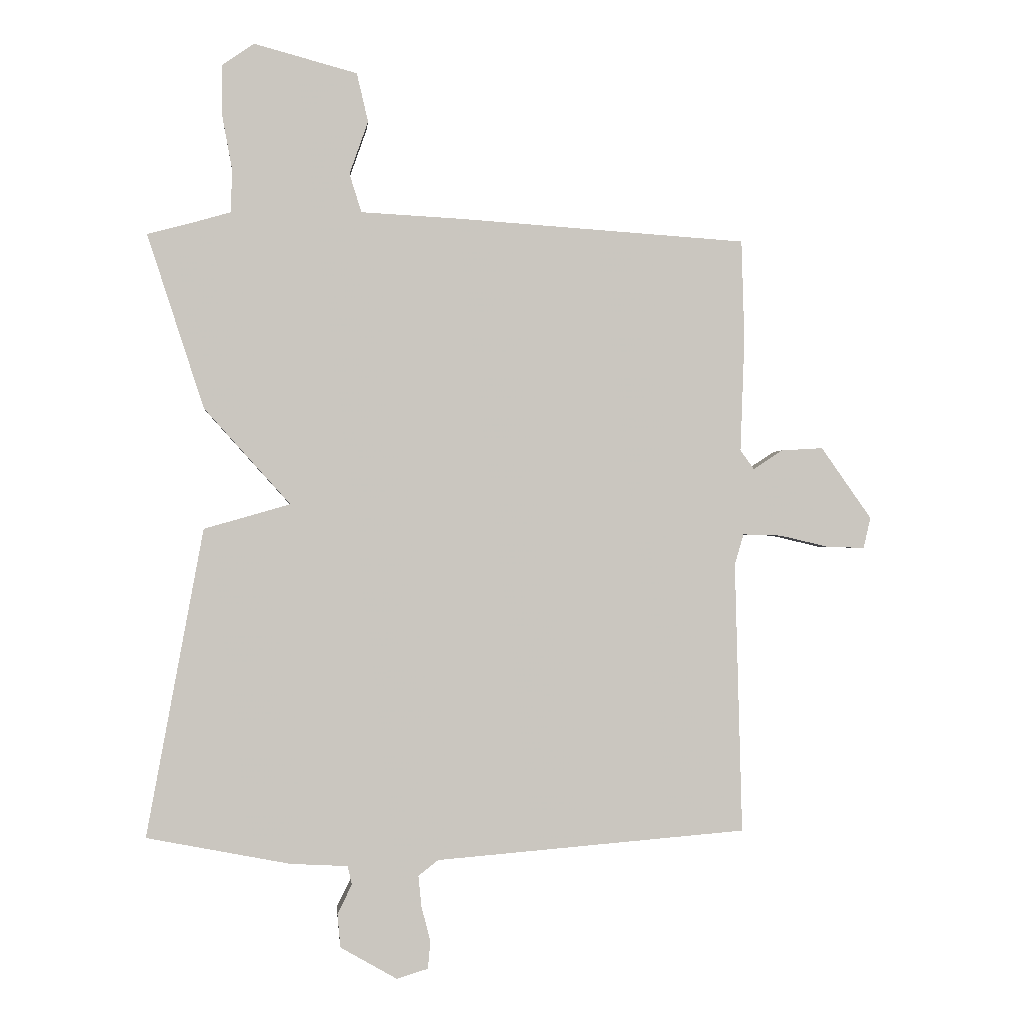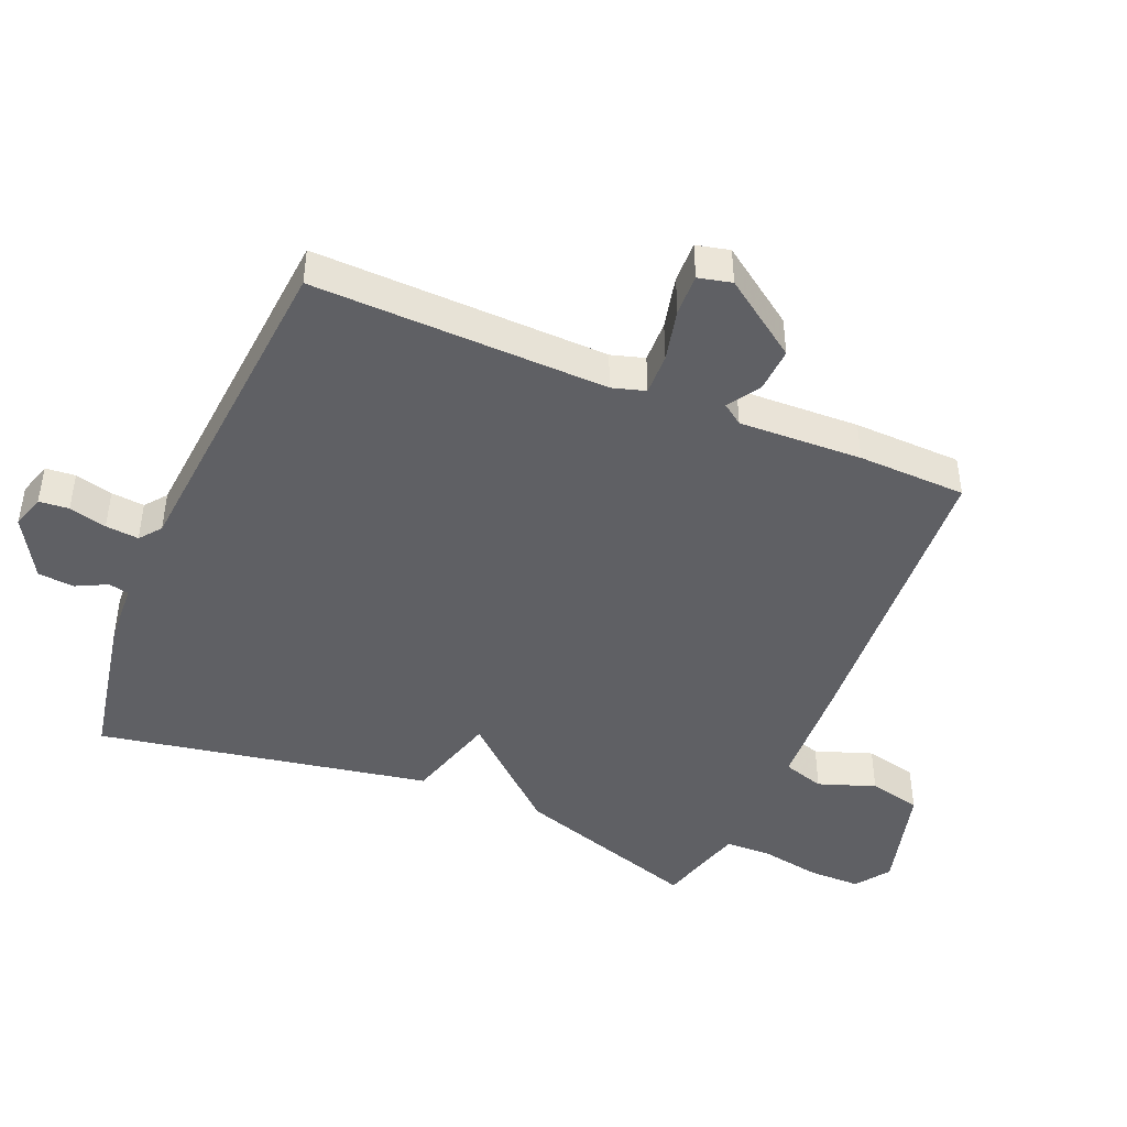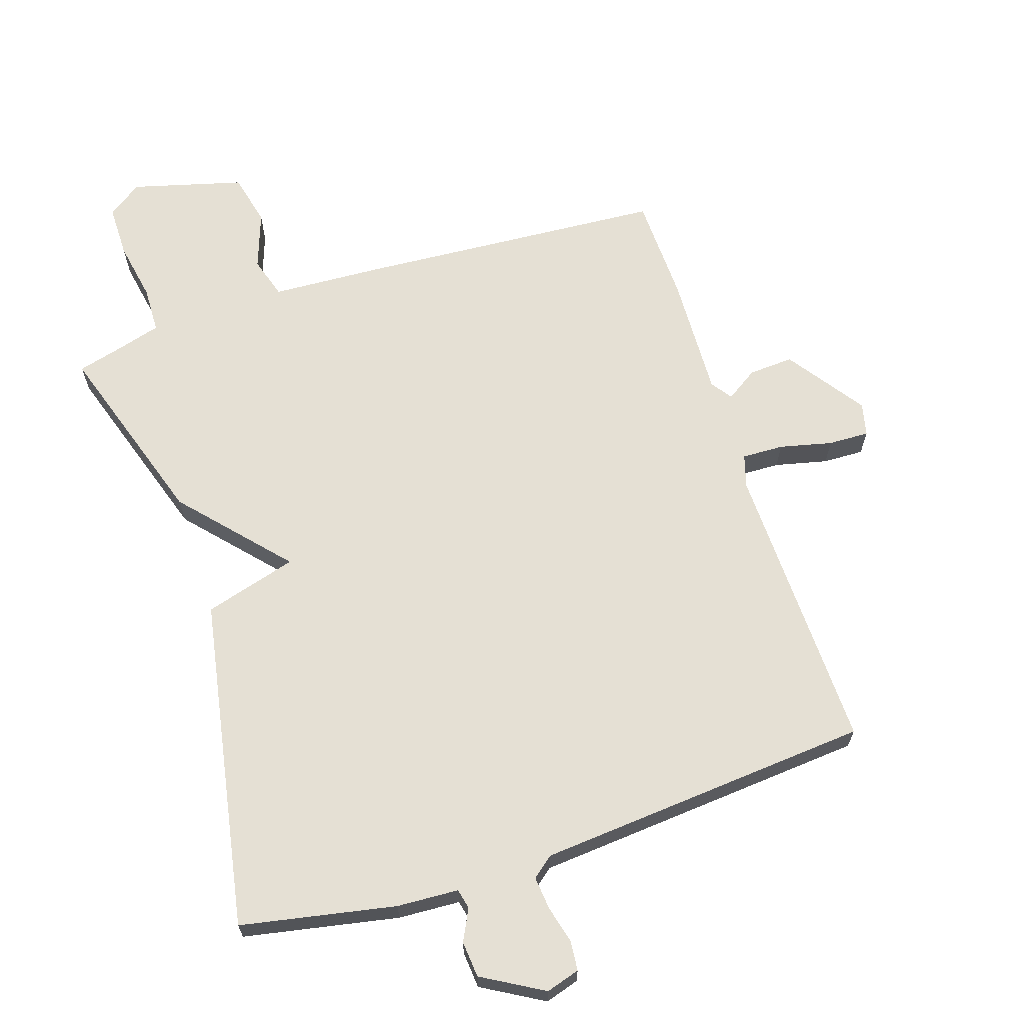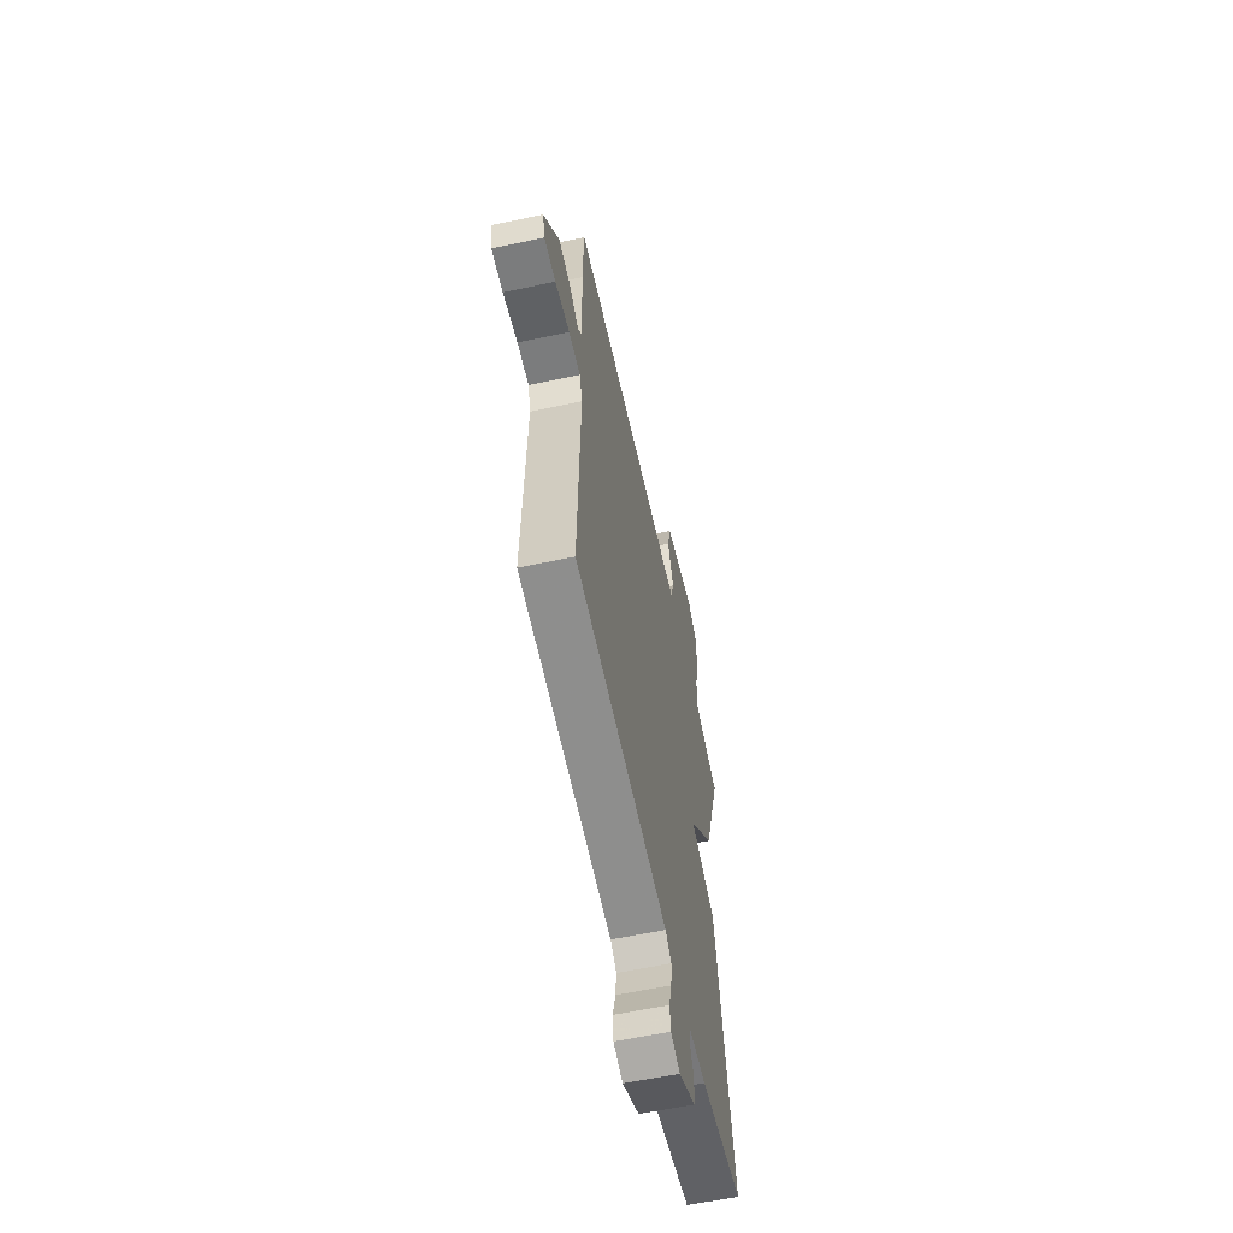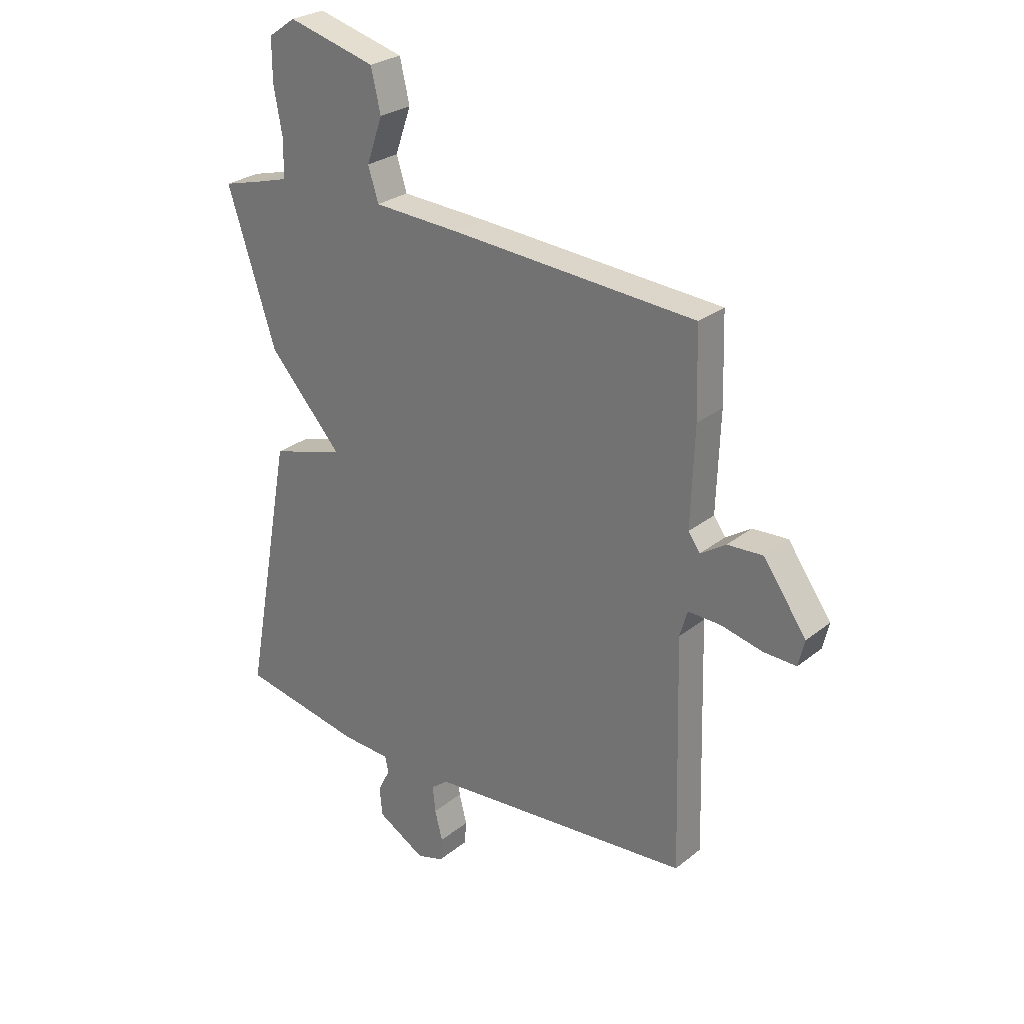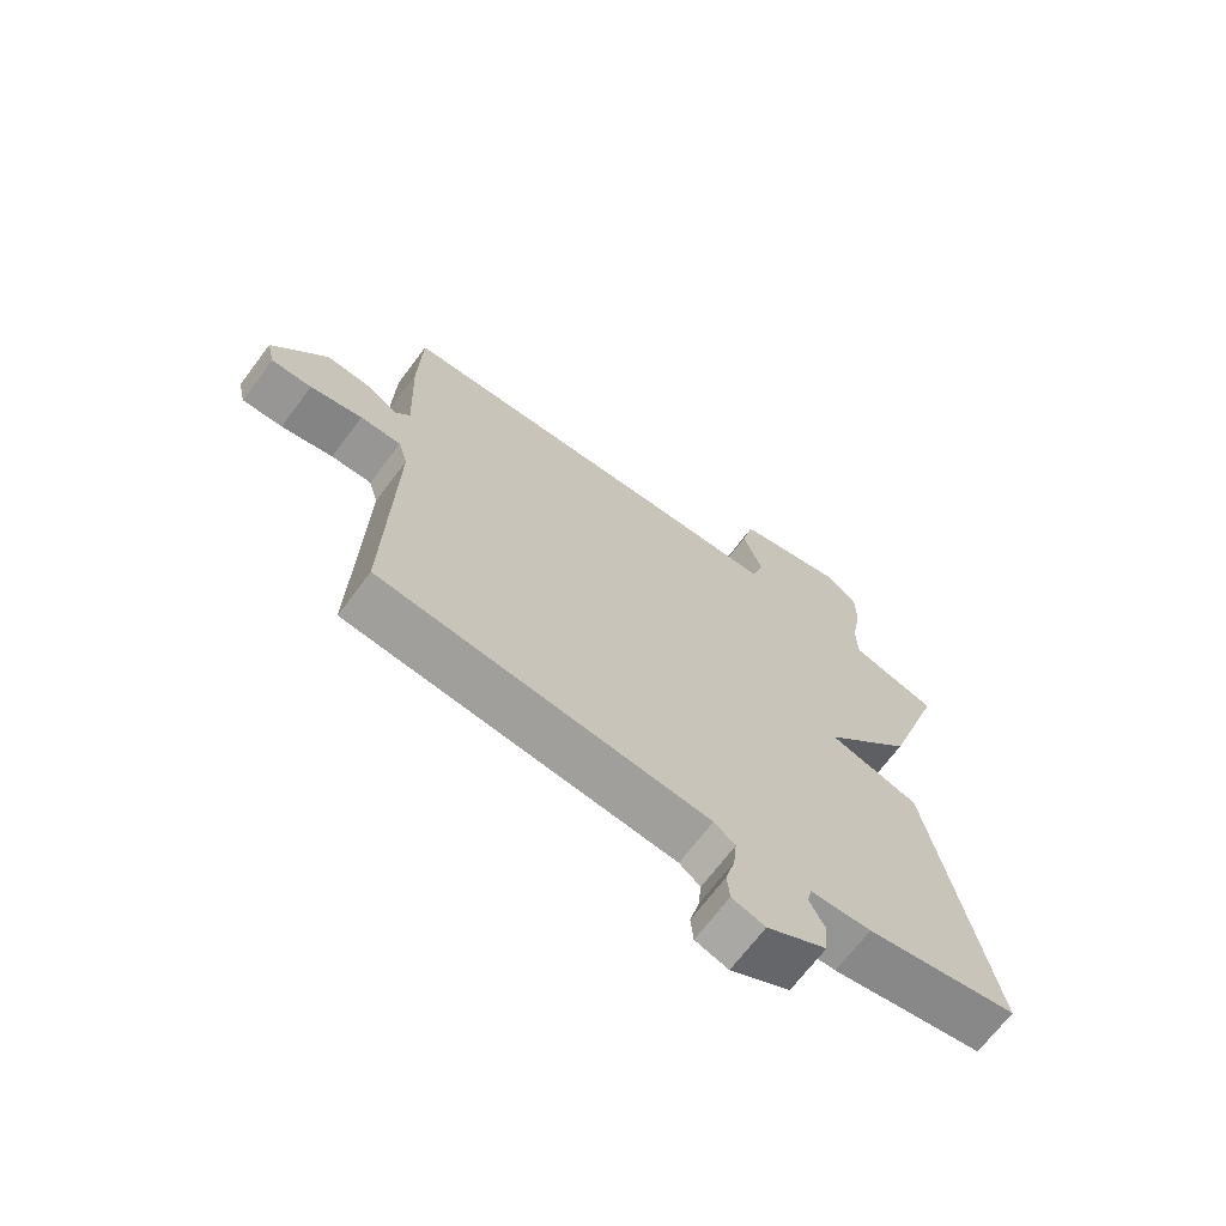
<metadata>
{"format":"obj","ext":"obj","renderer":"f3d","projection":"perspective","resolution":1024,"background":"white","views":[{"elev":-0.7,"azim":174.5,"up":"+Z"},{"elev":-44.7,"azim":-112.8,"up":"+Y"},{"elev":65.7,"azim":162.0,"up":"+Y"},{"elev":-60.4,"azim":-77.8,"up":"+Z"},{"elev":27.0,"azim":-140.7,"up":"+Z"},{"elev":-68.9,"azim":-36.9,"up":"+Z"}]}
</metadata>
<code>
v 0.5 0.07 -0.5
v 0.262 0.07 -0.546
v 0.167 0.07 -0.551
v 0.16 0.07 -0.582
v 0.184 0.07 -0.63
v 0.179 0.07 -0.686
v 0.085 0.07 -0.74
v 0.033 0.07 -0.724
v 0.029 0.07 -0.678
v 0.044 0.07 -0.62
v 0.049 0.07 -0.569
v 0.016 0.07 -0.543
v -0.5 0.07 -0.5
v -0.488 0.07 -0.049
v -0.503 0.07 0.002
v -0.567 0.07 0
v -0.648 0.07 -0.019
v -0.711 0.07 -0.021
v -0.723 0.07 0.03
v -0.639 0.07 0.149
v -0.57 0.07 0.145
v -0.521 0.07 0.113
v -0.498 0.07 0.145
v -0.505 0.07 0.334
v -0.5 0.07 0.5
v -0.025 0.07 0.532
v 0.145 0.07 0.541
v 0.165 0.07 0.605
v 0.134 0.07 0.693
v 0.153 0.07 0.774
v 0.324 0.07 0.82
v 0.377 0.07 0.783
v 0.377 0.07 0.702
v 0.36 0.07 0.609
v 0.362 0.07 0.538
v 0.421 0.07 0.521
v 0.5 0.07 0.5
v 0.406 0.07 0.211
v 0.263 0.07 0.052
v 0.406 0.07 0.011
v 0.5 0 -0.5
v 0.262 0 -0.546
v 0.167 0 -0.551
v 0.16 0 -0.582
v 0.184 0 -0.63
v 0.179 0 -0.686
v 0.085 0 -0.74
v 0.033 0 -0.724
v 0.029 0 -0.678
v 0.044 0 -0.62
v 0.049 0 -0.569
v 0.016 0 -0.543
v -0.5 0 -0.5
v -0.488 0 -0.049
v -0.503 0 0.002
v -0.567 0 0
v -0.648 0 -0.019
v -0.711 0 -0.021
v -0.723 0 0.03
v -0.639 0 0.149
v -0.57 0 0.145
v -0.521 0 0.113
v -0.498 0 0.145
v -0.505 0 0.334
v -0.5 0 0.5
v -0.025 0 0.532
v 0.145 0 0.541
v 0.165 0 0.605
v 0.134 0 0.693
v 0.153 0 0.774
v 0.324 0 0.82
v 0.377 0 0.783
v 0.377 0 0.702
v 0.36 0 0.609
v 0.362 0 0.538
v 0.421 0 0.521
v 0.5 0 0.5
v 0.406 0 0.211
v 0.263 0 0.052
v 0.406 0 0.011
f 1 2 3
f 40 1 3
f 39 40 3
f 36 37 38 39
f 35 36 39
f 34 35 39
f 32 33 34
f 31 32 34
f 30 31 34
f 29 30 34
f 28 29 34
f 27 28 34 39
f 39 3 4
f 27 39 4
f 26 27 4
f 25 26 4
f 24 25 4
f 23 24 4
f 20 21 22
f 19 20 22
f 18 19 22
f 17 18 22
f 16 17 22
f 15 16 22 23
f 4 5 6
f 23 4 6
f 15 23 6
f 14 15 6
f 12 13 14
f 11 12 14
f 8 9 10
f 7 8 10
f 6 7 10
f 6 10 11
f 6 11 14
f 43 42 41
f 43 41 80
f 43 80 79
f 79 78 77 76
f 79 76 75
f 79 75 74
f 74 73 72
f 74 72 71
f 74 71 70
f 74 70 69
f 74 69 68
f 79 74 68 67
f 44 43 79
f 44 79 67
f 44 67 66
f 44 66 65
f 44 65 64
f 44 64 63
f 62 61 60
f 62 60 59
f 62 59 58
f 62 58 57
f 62 57 56
f 63 62 56 55
f 46 45 44
f 46 44 63
f 46 63 55
f 46 55 54
f 54 53 52
f 54 52 51
f 50 49 48
f 50 48 47
f 50 47 46
f 51 50 46
f 54 51 46
f 1 41 42 2
f 2 42 43 3
f 3 43 44 4
f 4 44 45 5
f 5 45 46 6
f 6 46 47 7
f 7 47 48 8
f 8 48 49 9
f 9 49 50 10
f 10 50 51 11
f 11 51 52 12
f 12 52 53 13
f 13 53 54 14
f 14 54 55 15
f 15 55 56 16
f 16 56 57 17
f 17 57 58 18
f 18 58 59 19
f 19 59 60 20
f 20 60 61 21
f 21 61 62 22
f 22 62 63 23
f 23 63 64 24
f 24 64 65 25
f 25 65 66 26
f 26 66 67 27
f 27 67 68 28
f 28 68 69 29
f 29 69 70 30
f 30 70 71 31
f 31 71 72 32
f 32 72 73 33
f 33 73 74 34
f 34 74 75 35
f 35 75 76 36
f 36 76 77 37
f 37 77 78 38
f 38 78 79 39
f 39 79 80 40
f 40 80 41 1

</code>
